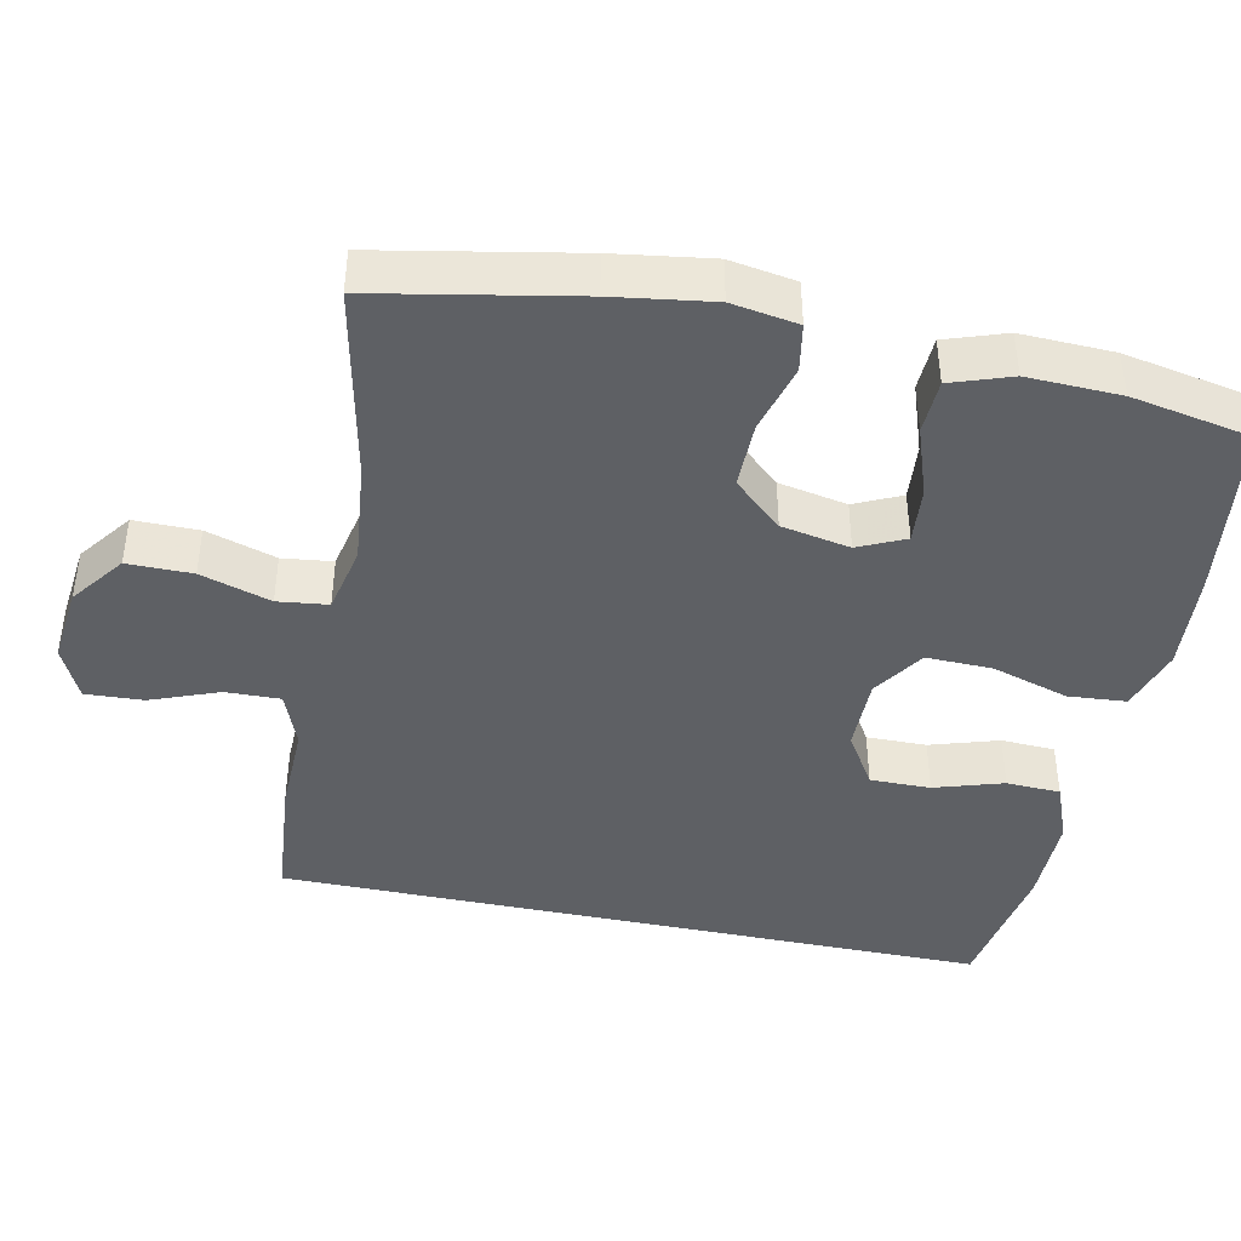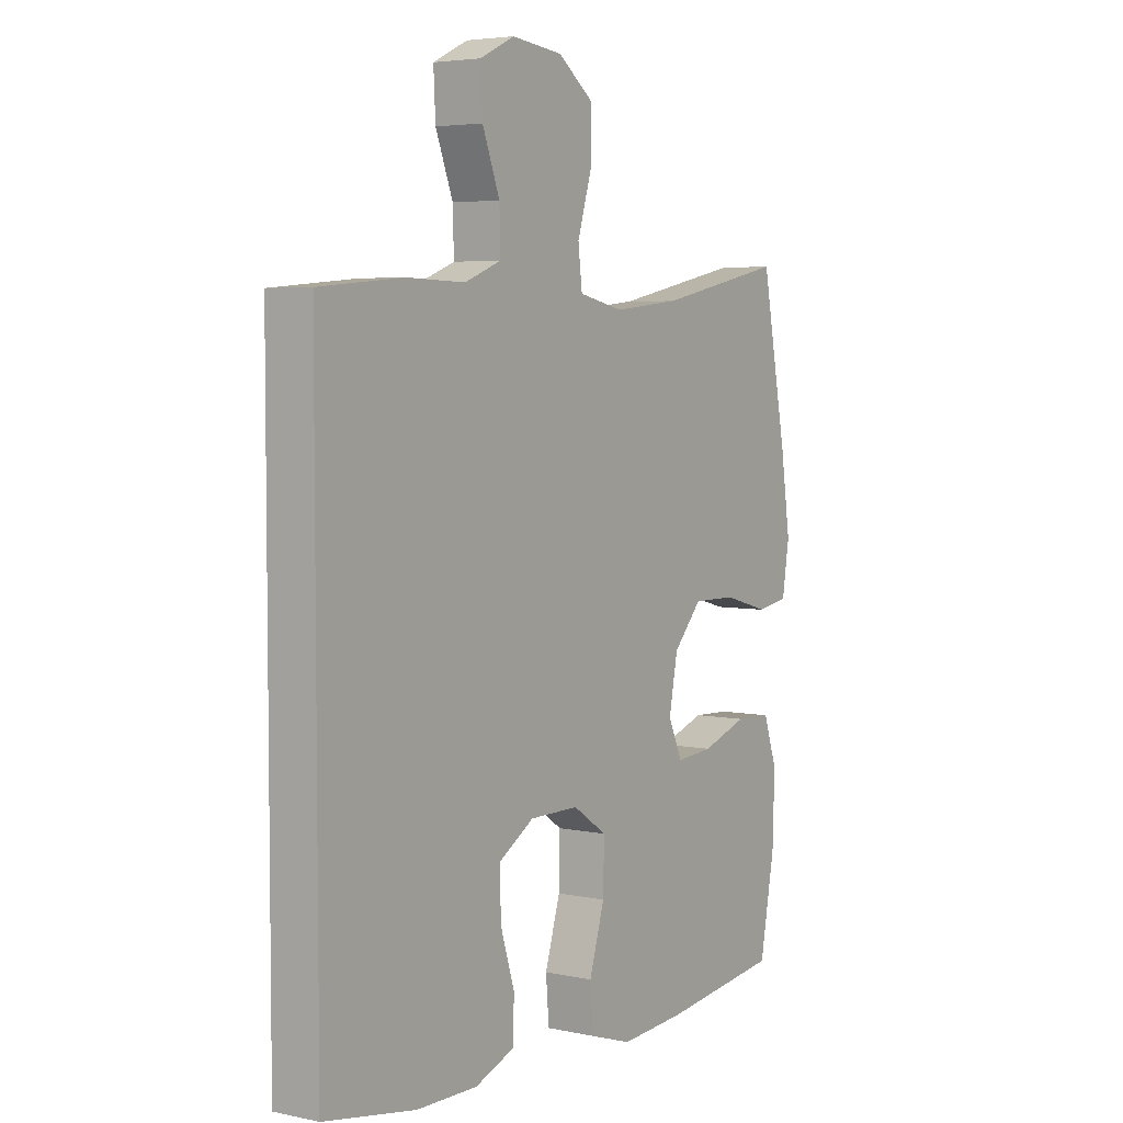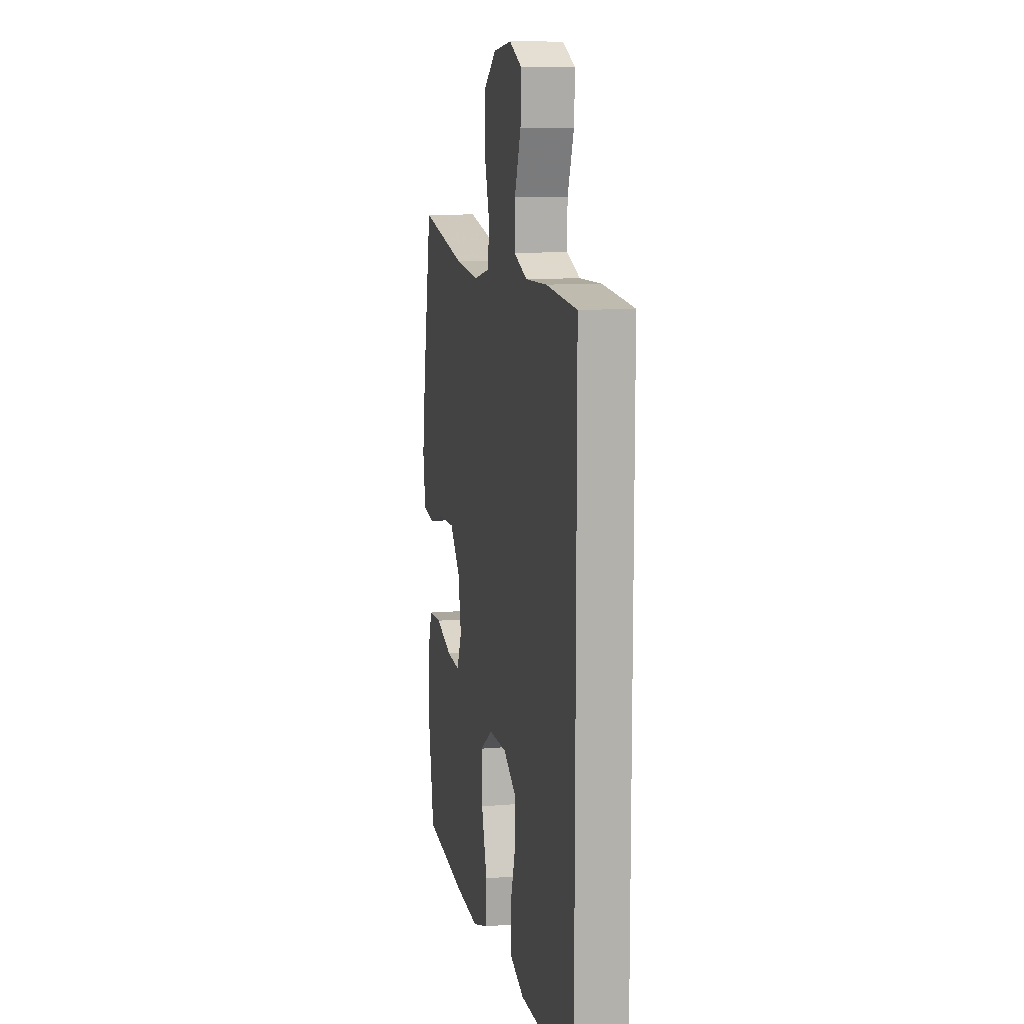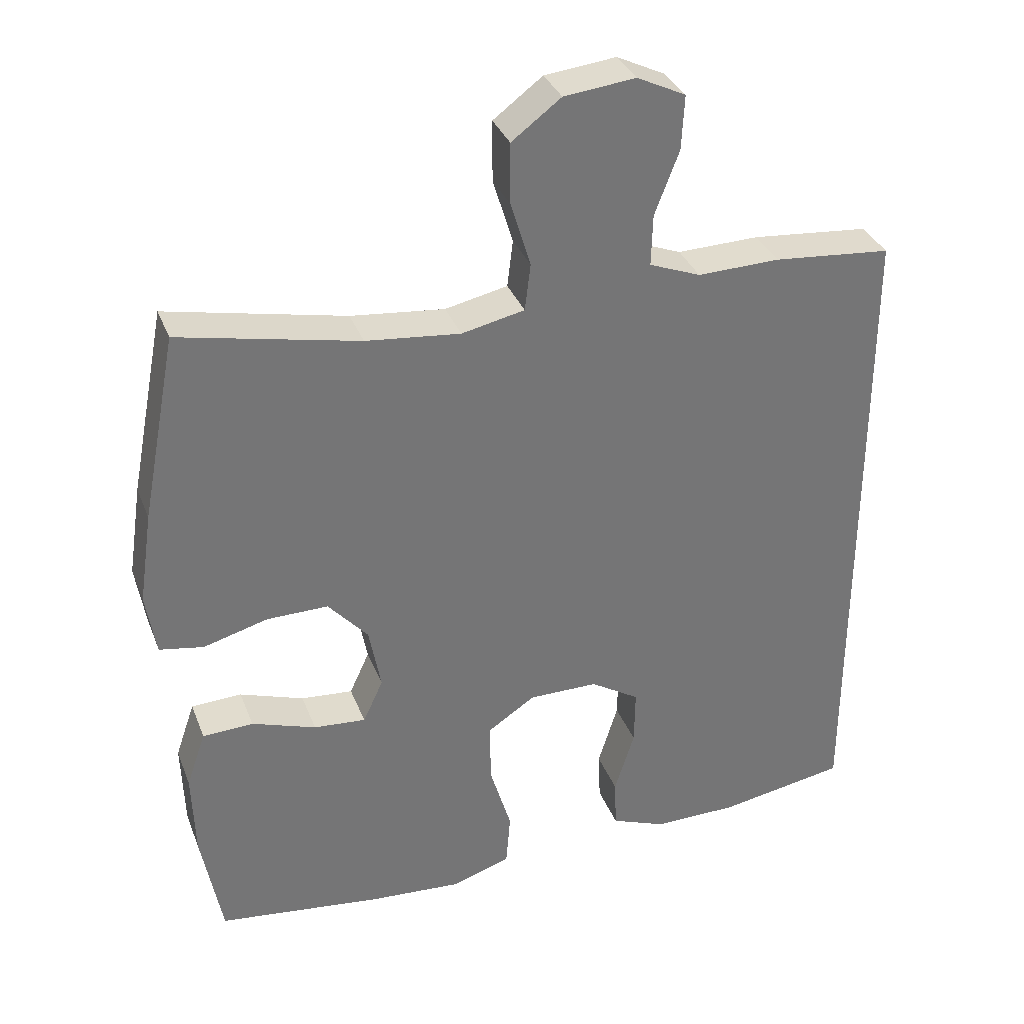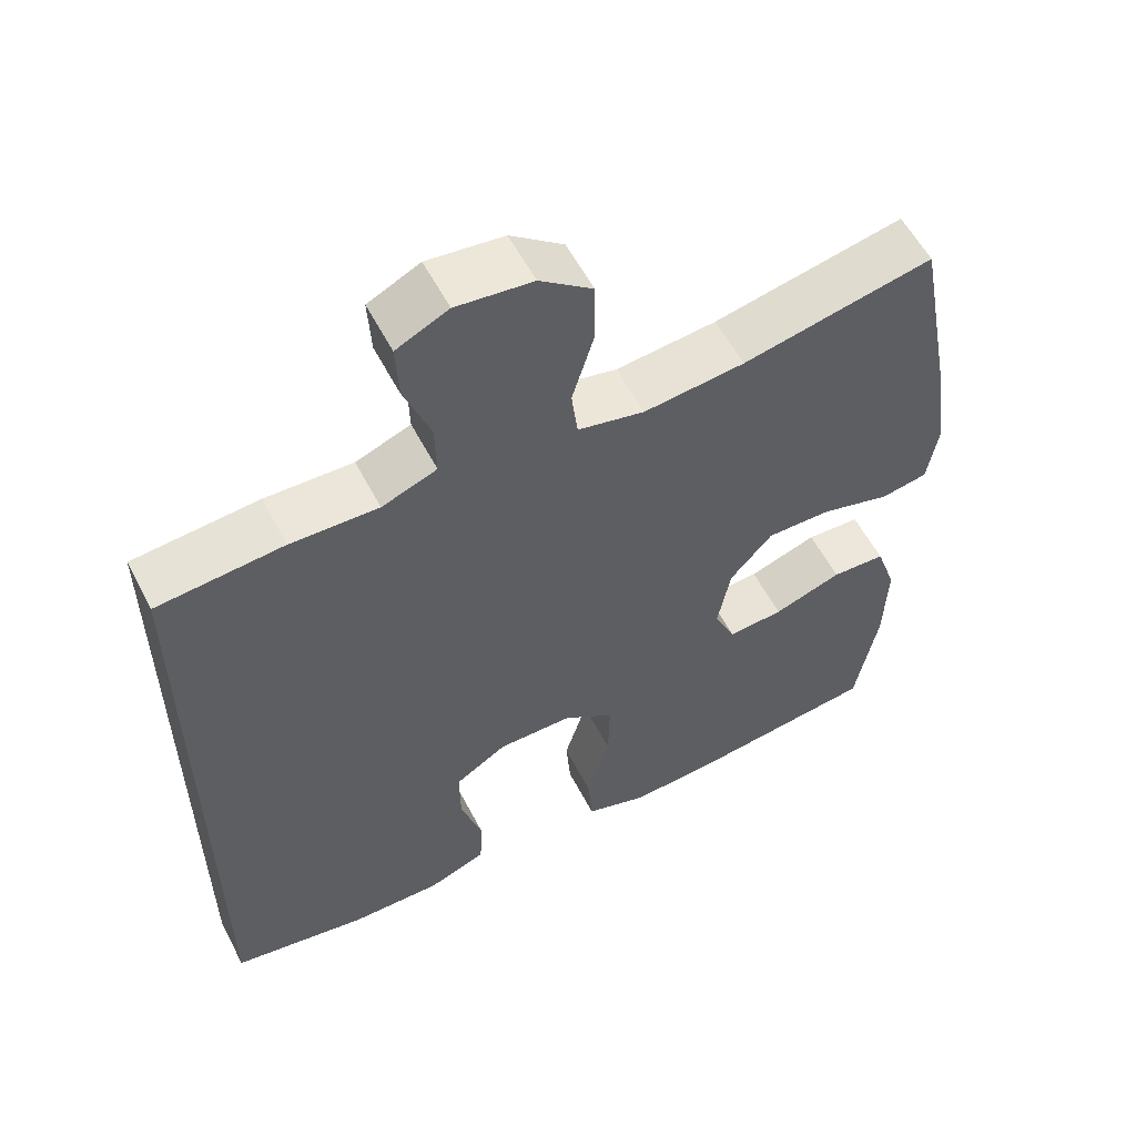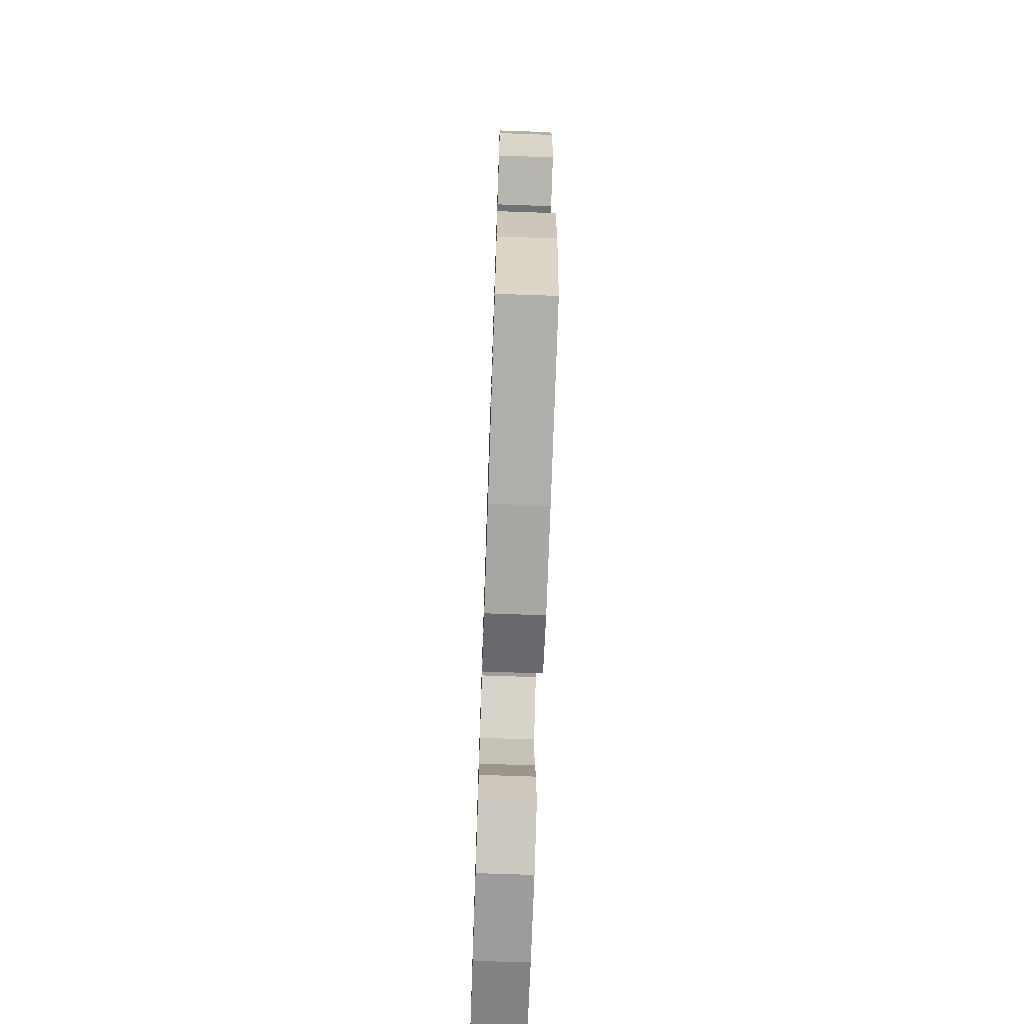
<metadata>
{"format":"obj","ext":"obj","renderer":"f3d","projection":"perspective","resolution":1024,"background":"white","views":[{"elev":-42.9,"azim":78.2,"up":"+Y"},{"elev":4.6,"azim":-55.8,"up":"+Z"},{"elev":10.7,"azim":-101.9,"up":"+Z"},{"elev":34.1,"azim":160.7,"up":"+Z"},{"elev":56.8,"azim":-27.2,"up":"+Z"},{"elev":-70.7,"azim":88.0,"up":"+Z"}]}
</metadata>
<code>
v -0.5 0.07 -0.484
v -0.5 0.07 0.448
v -0.335 0.07 0.463
v -0.22 0.07 0.46
v -0.148 0.07 0.488
v -0.15 0.07 0.56
v -0.184 0.07 0.649
v -0.188 0.07 0.725
v -0.12 0.07 0.758
v -0.02 0.07 0.747
v 0.049 0.07 0.695
v 0.049 0.07 0.61
v 0.021 0.07 0.518
v 0.029 0.07 0.452
v 0.117 0.07 0.433
v 0.249 0.07 0.447
v 0.5 0.07 0.5
v 0.55 0.07 0.239
v 0.569 0.07 0.11
v 0.555 0.07 0.023
v 0.493 0.07 0.012
v 0.403 0.07 0.037
v 0.317 0.07 0.038
v 0.261 0.07 -0.025
v 0.244 0.07 -0.115
v 0.272 0.07 -0.176
v 0.345 0.07 -0.17
v 0.435 0.07 -0.139
v 0.506 0.07 -0.142
v 0.533 0.07 -0.221
v 0.529 0.07 -0.343
v 0.5 0.07 -0.5
v 0.267 0.07 -0.529
v 0.139 0.07 -0.538
v 0.056 0.07 -0.511
v 0.05 0.07 -0.435
v 0.08 0.07 -0.335
v 0.082 0.07 -0.248
v 0.015 0.07 -0.203
v -0.082 0.07 -0.203
v -0.151 0.07 -0.246
v -0.15 0.07 -0.325
v -0.122 0.07 -0.415
v -0.125 0.07 -0.486
v -0.202 0.07 -0.516
v -0.321 0.07 -0.515
v -0.5 0 -0.484
v -0.5 0 0.448
v -0.335 0 0.463
v -0.22 0 0.46
v -0.148 0 0.488
v -0.15 0 0.56
v -0.184 0 0.649
v -0.188 0 0.725
v -0.12 0 0.758
v -0.02 0 0.747
v 0.049 0 0.695
v 0.049 0 0.61
v 0.021 0 0.518
v 0.029 0 0.452
v 0.117 0 0.433
v 0.249 0 0.447
v 0.5 0 0.5
v 0.55 0 0.239
v 0.569 0 0.11
v 0.555 0 0.023
v 0.493 0 0.012
v 0.403 0 0.037
v 0.317 0 0.038
v 0.261 0 -0.025
v 0.244 0 -0.115
v 0.272 0 -0.176
v 0.345 0 -0.17
v 0.435 0 -0.139
v 0.506 0 -0.142
v 0.533 0 -0.221
v 0.529 0 -0.343
v 0.5 0 -0.5
v 0.267 0 -0.529
v 0.139 0 -0.538
v 0.056 0 -0.511
v 0.05 0 -0.435
v 0.08 0 -0.335
v 0.082 0 -0.248
v 0.015 0 -0.203
v -0.082 0 -0.203
v -0.151 0 -0.246
v -0.15 0 -0.325
v -0.122 0 -0.415
v -0.125 0 -0.486
v -0.202 0 -0.516
v -0.321 0 -0.515
f 42 43 44 45
f 41 42 45 46
f 34 35 36 37
f 34 37 38
f 33 34 38
f 32 33 38
f 31 32 38 39
f 27 28 29 30
f 26 27 30 31
f 19 20 21 22
f 19 22 23
f 16 17 18 19
f 15 16 19 23
f 14 15 23 24
f 10 11 12 13
f 10 13 14
f 9 10 14
f 6 7 8 9
f 5 6 9 14
f 4 5 14 24
f 41 46 1 2
f 40 41 2 3
f 39 40 3 4
f 26 31 39
f 25 26 39 4
f 4 24 25
f 91 90 89 88
f 92 91 88 87
f 83 82 81 80
f 84 83 80
f 84 80 79
f 84 79 78
f 85 84 78 77
f 76 75 74 73
f 77 76 73 72
f 68 67 66 65
f 69 68 65
f 65 64 63 62
f 69 65 62 61
f 70 69 61 60
f 59 58 57 56
f 60 59 56
f 60 56 55
f 55 54 53 52
f 60 55 52 51
f 70 60 51 50
f 48 47 92 87
f 49 48 87 86
f 50 49 86 85
f 85 77 72
f 50 85 72 71
f 71 70 50
f 1 47 48 2
f 2 48 49 3
f 3 49 50 4
f 4 50 51 5
f 5 51 52 6
f 6 52 53 7
f 7 53 54 8
f 8 54 55 9
f 9 55 56 10
f 10 56 57 11
f 11 57 58 12
f 12 58 59 13
f 13 59 60 14
f 14 60 61 15
f 15 61 62 16
f 16 62 63 17
f 17 63 64 18
f 18 64 65 19
f 19 65 66 20
f 20 66 67 21
f 21 67 68 22
f 22 68 69 23
f 23 69 70 24
f 24 70 71 25
f 25 71 72 26
f 26 72 73 27
f 27 73 74 28
f 28 74 75 29
f 29 75 76 30
f 30 76 77 31
f 31 77 78 32
f 32 78 79 33
f 33 79 80 34
f 34 80 81 35
f 35 81 82 36
f 36 82 83 37
f 37 83 84 38
f 38 84 85 39
f 39 85 86 40
f 40 86 87 41
f 41 87 88 42
f 42 88 89 43
f 43 89 90 44
f 44 90 91 45
f 45 91 92 46
f 46 92 47 1

</code>
